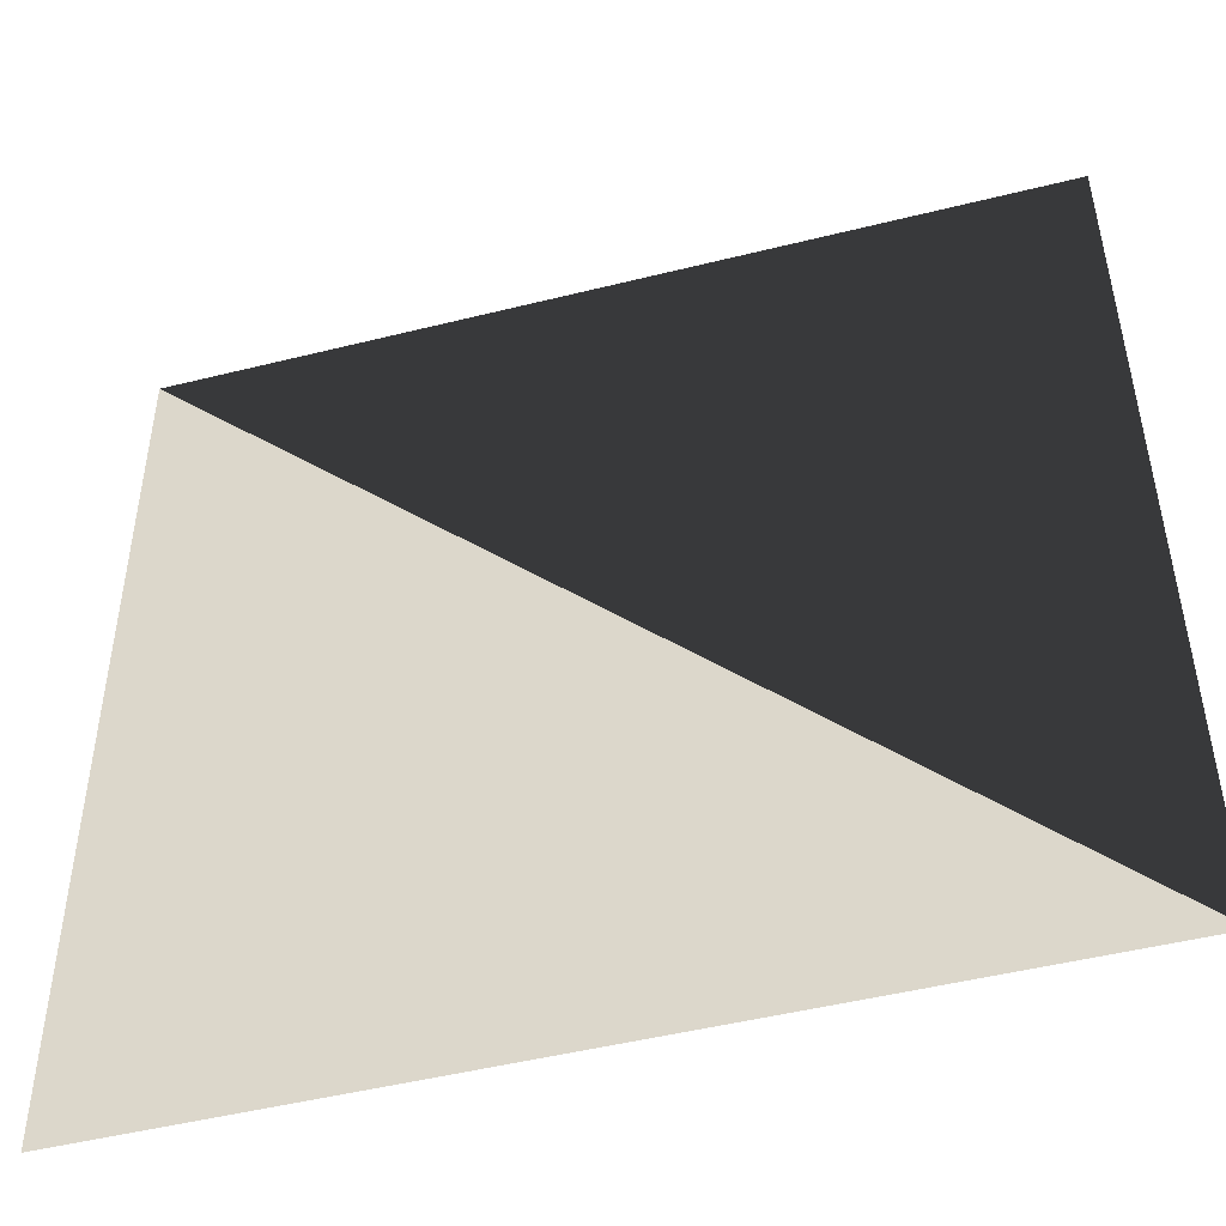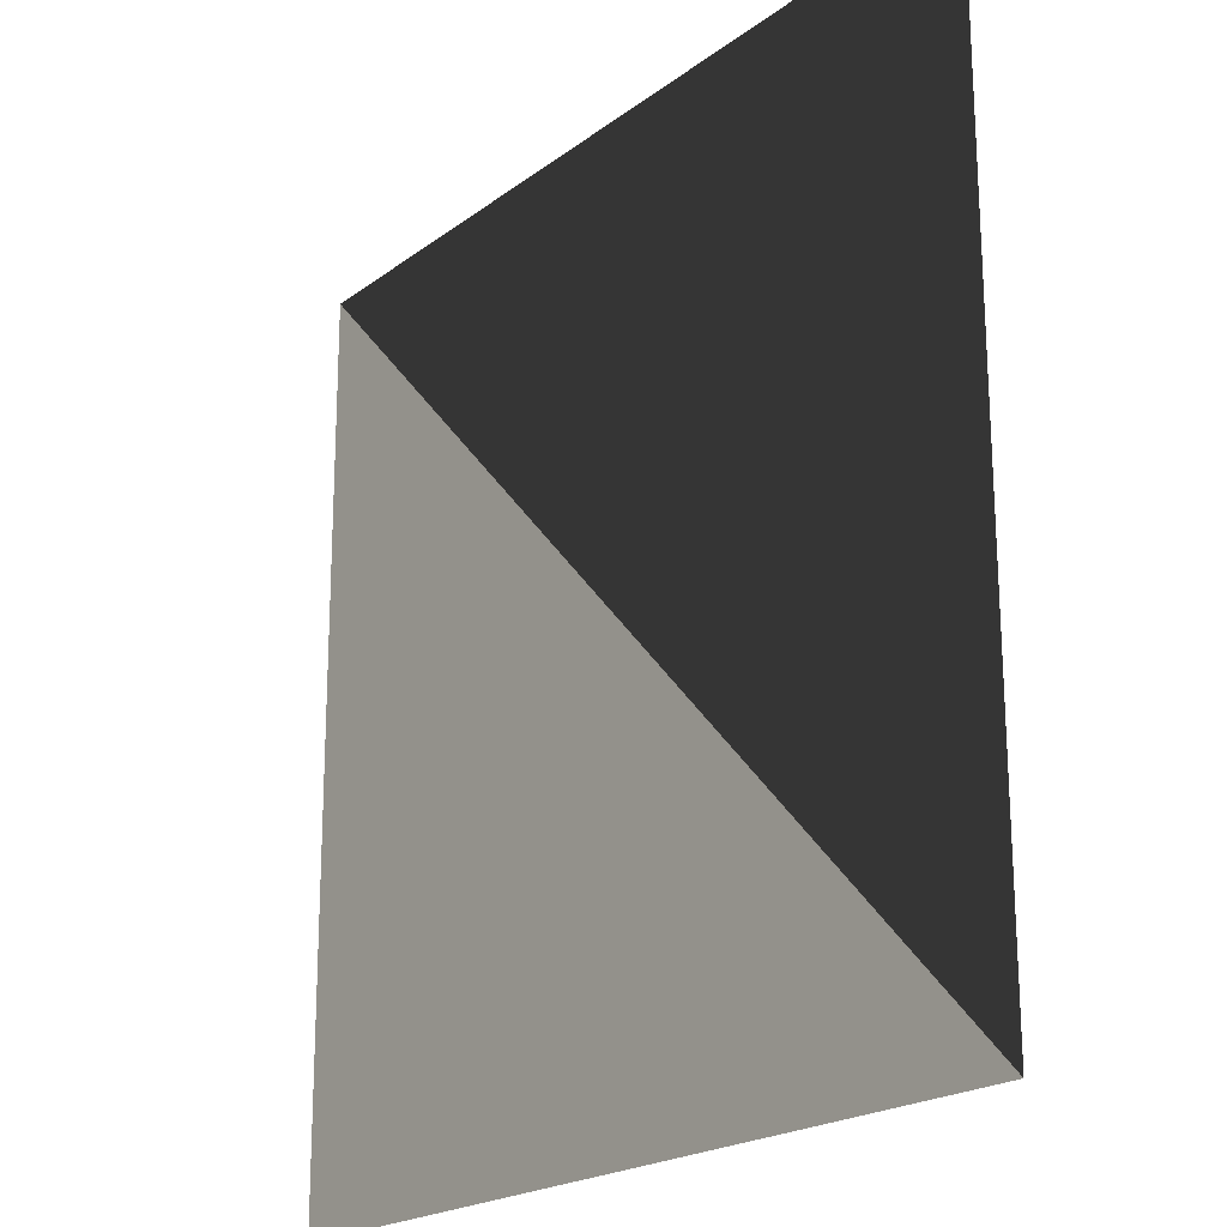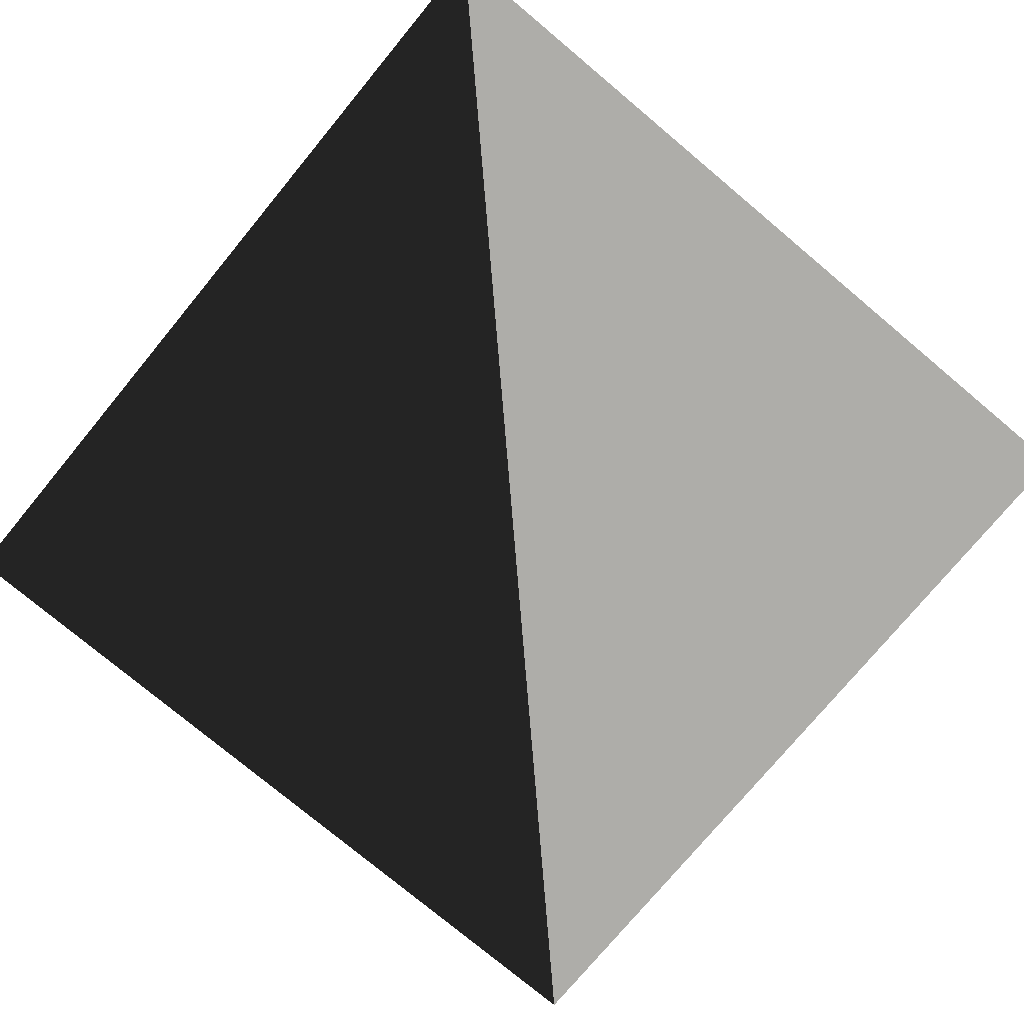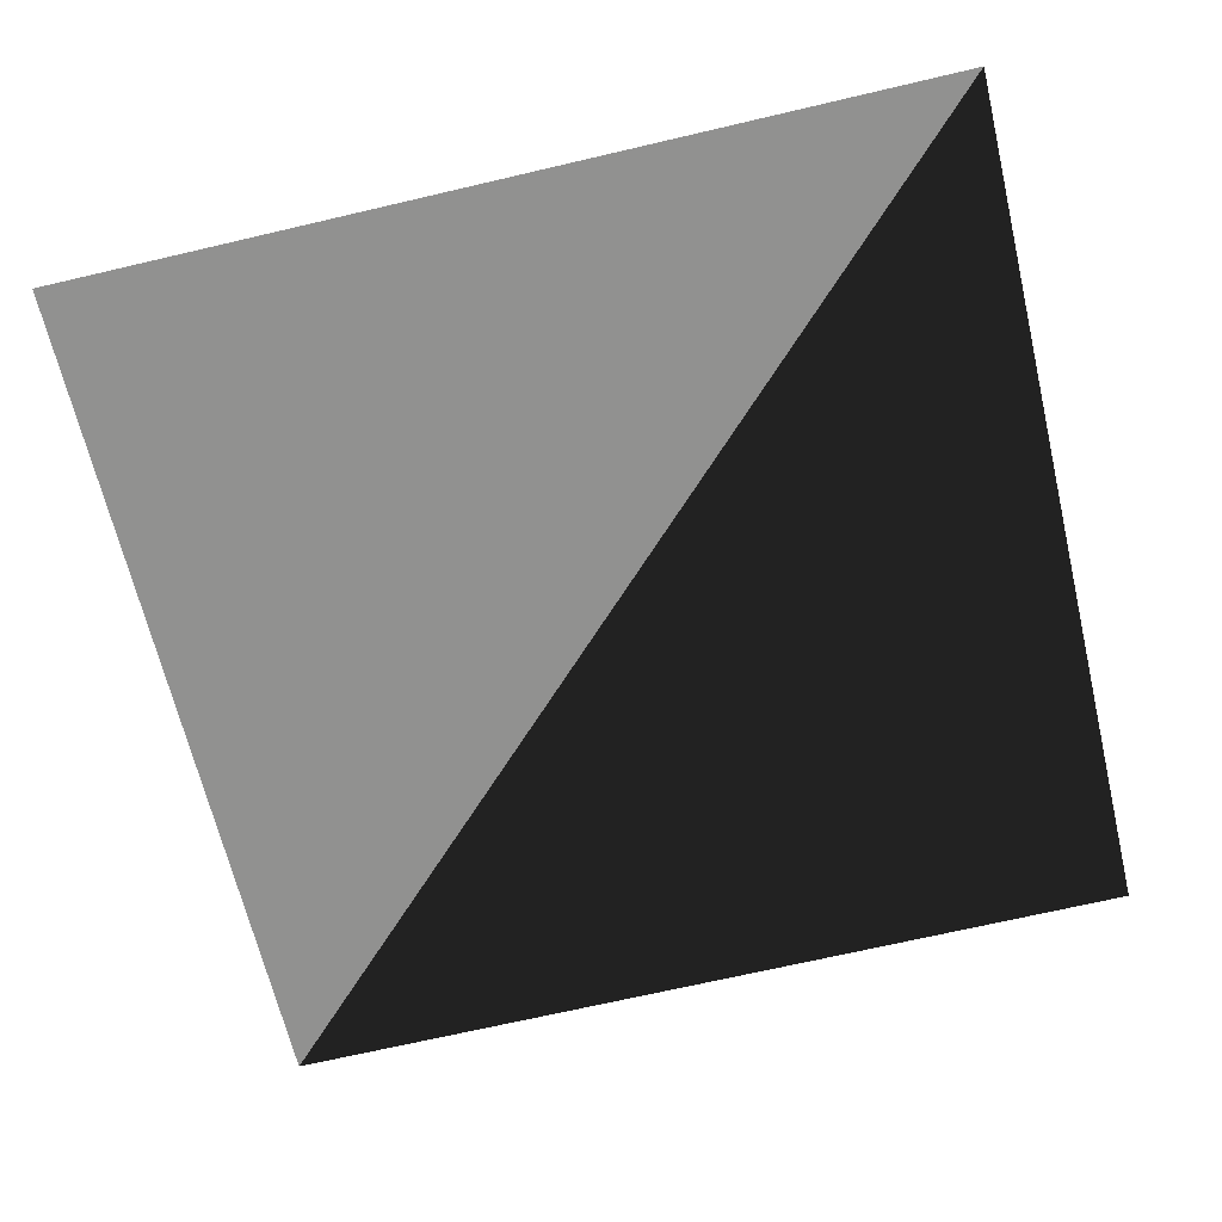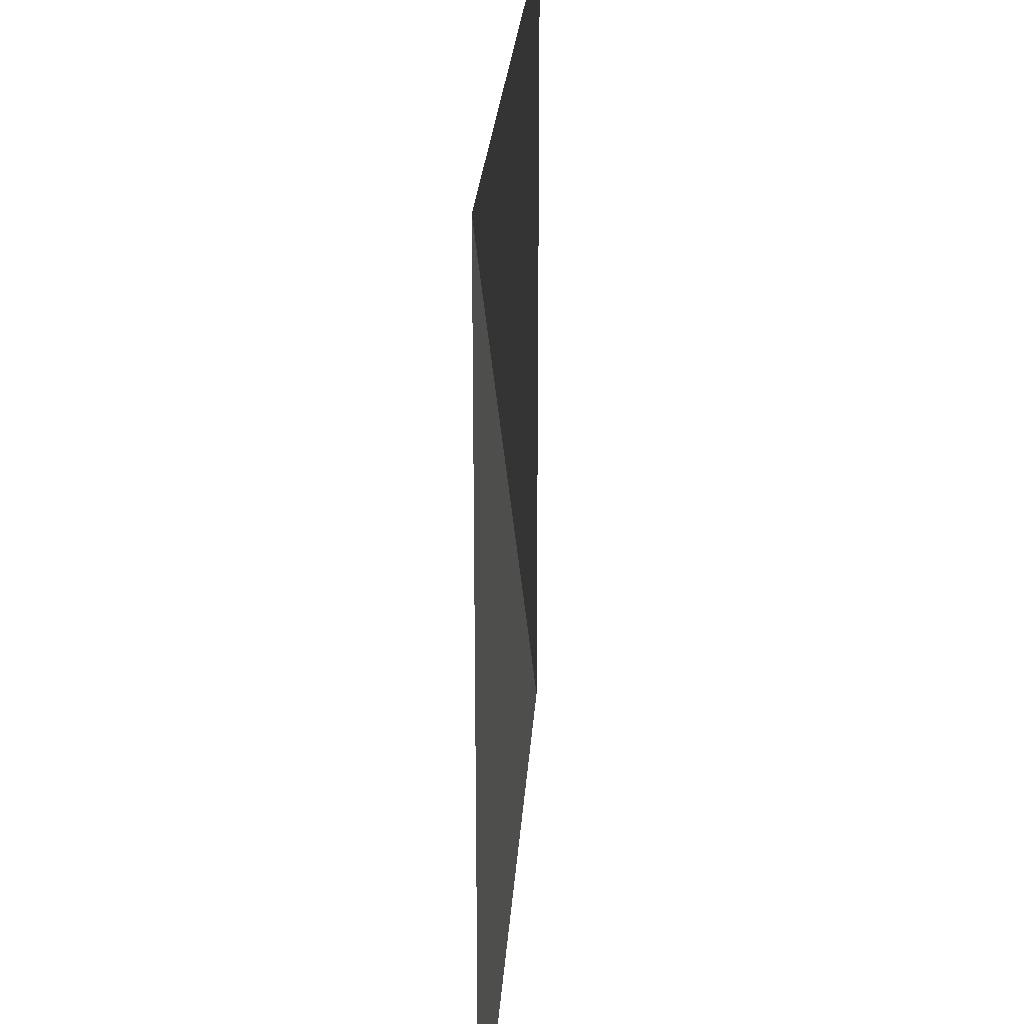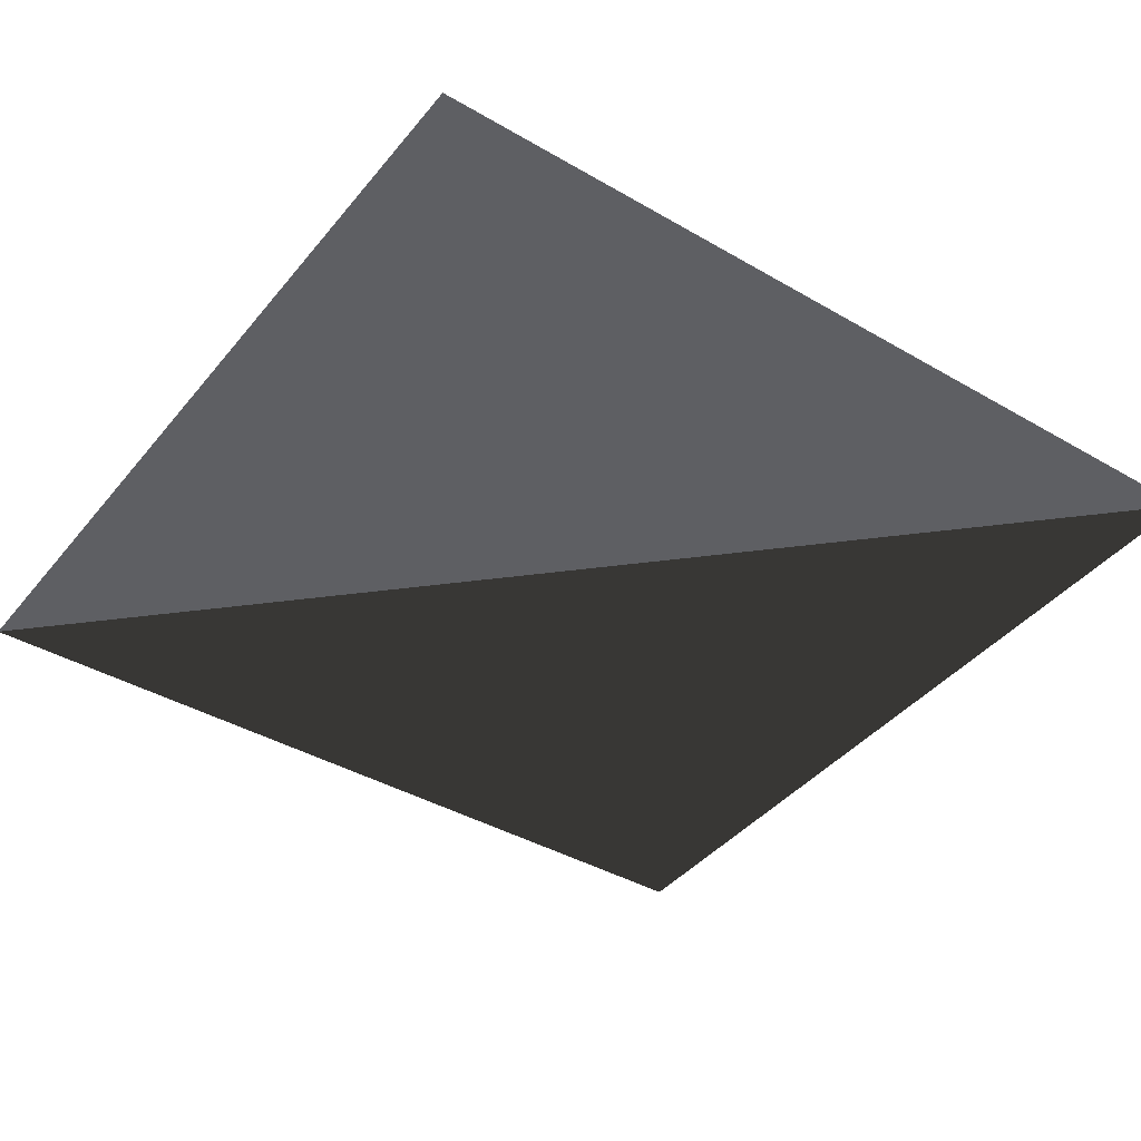
<metadata>
{"format":"obj","ext":"obj","renderer":"f3d","projection":"perspective","resolution":1024,"background":"white","views":[{"elev":-48.0,"azim":15.7,"up":"+Z"},{"elev":-20.1,"azim":53.5,"up":"+Z"},{"elev":-77.1,"azim":140.1,"up":"+Y"},{"elev":-66.0,"azim":-76.7,"up":"+Y"},{"elev":25.2,"azim":-86.2,"up":"+Z"},{"elev":-40.9,"azim":-125.4,"up":"+Y"}]}
</metadata>
<code>
g floor
v 5.528 0 0
v   0 0 0
v   0 0 5.592
v 5.496 0 5.592
f 1 2 3
f 3 1 4

</code>
